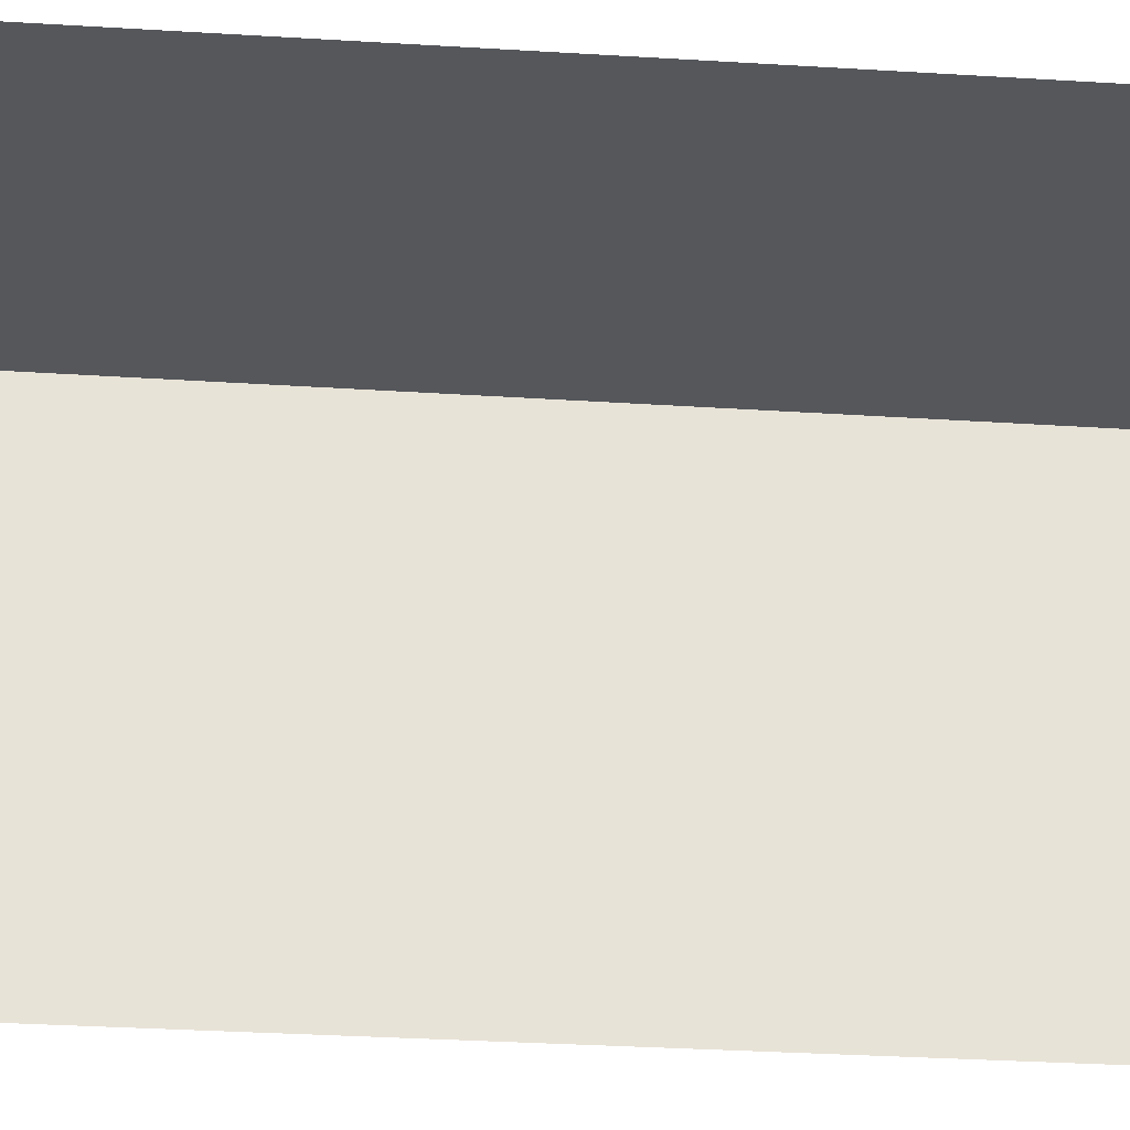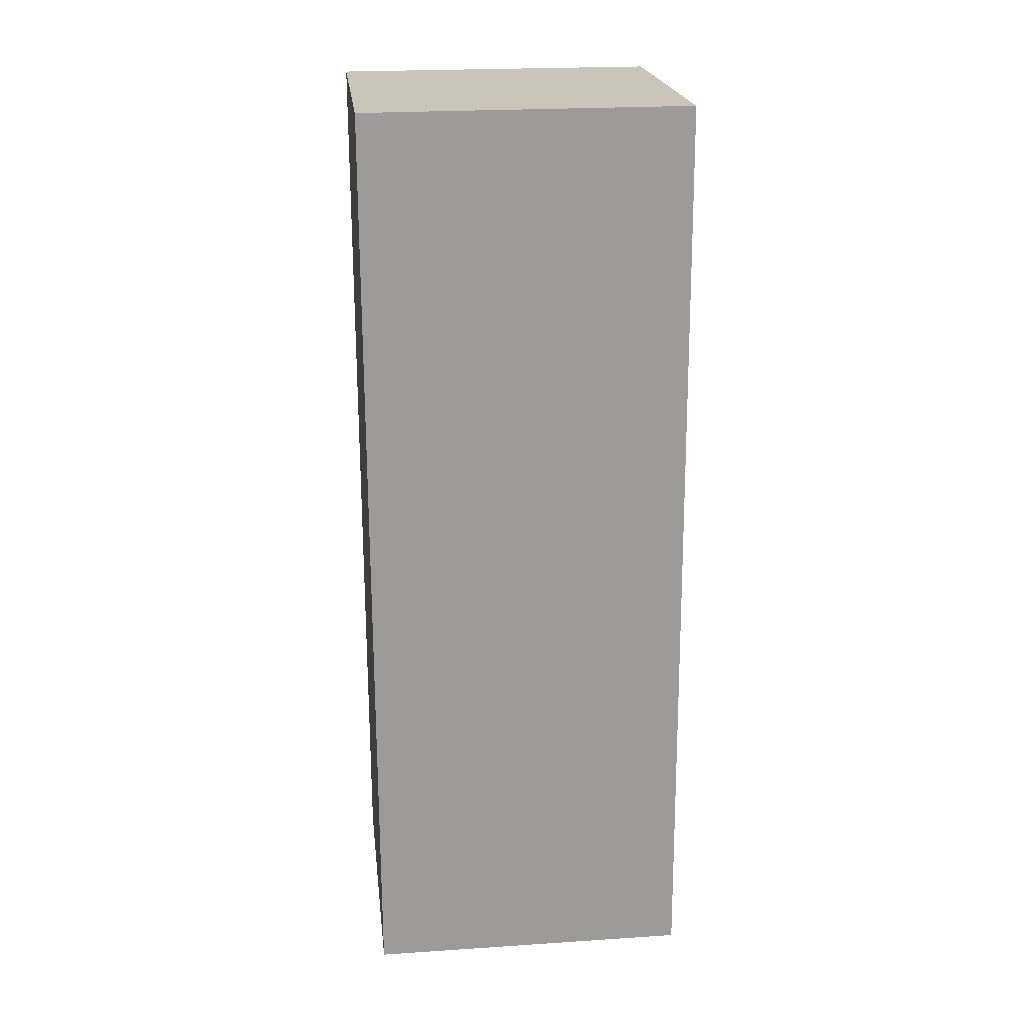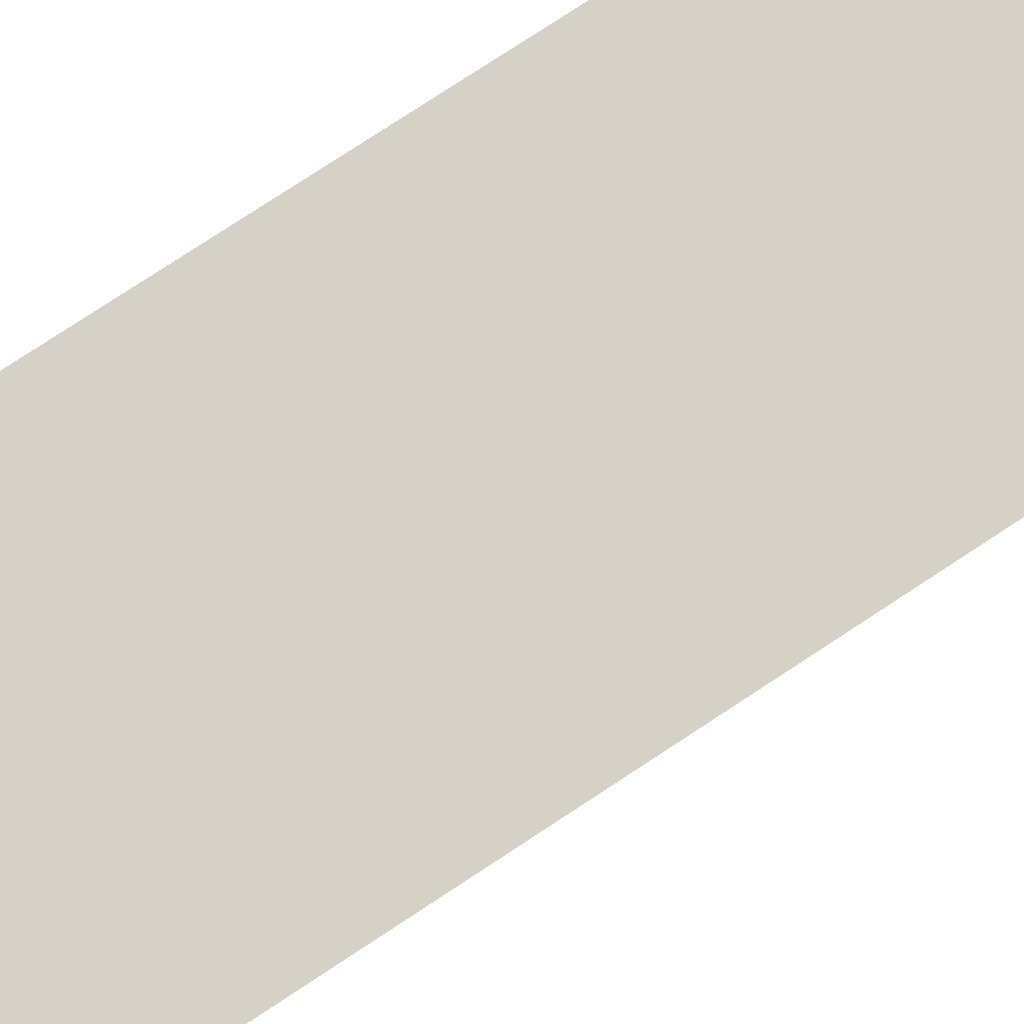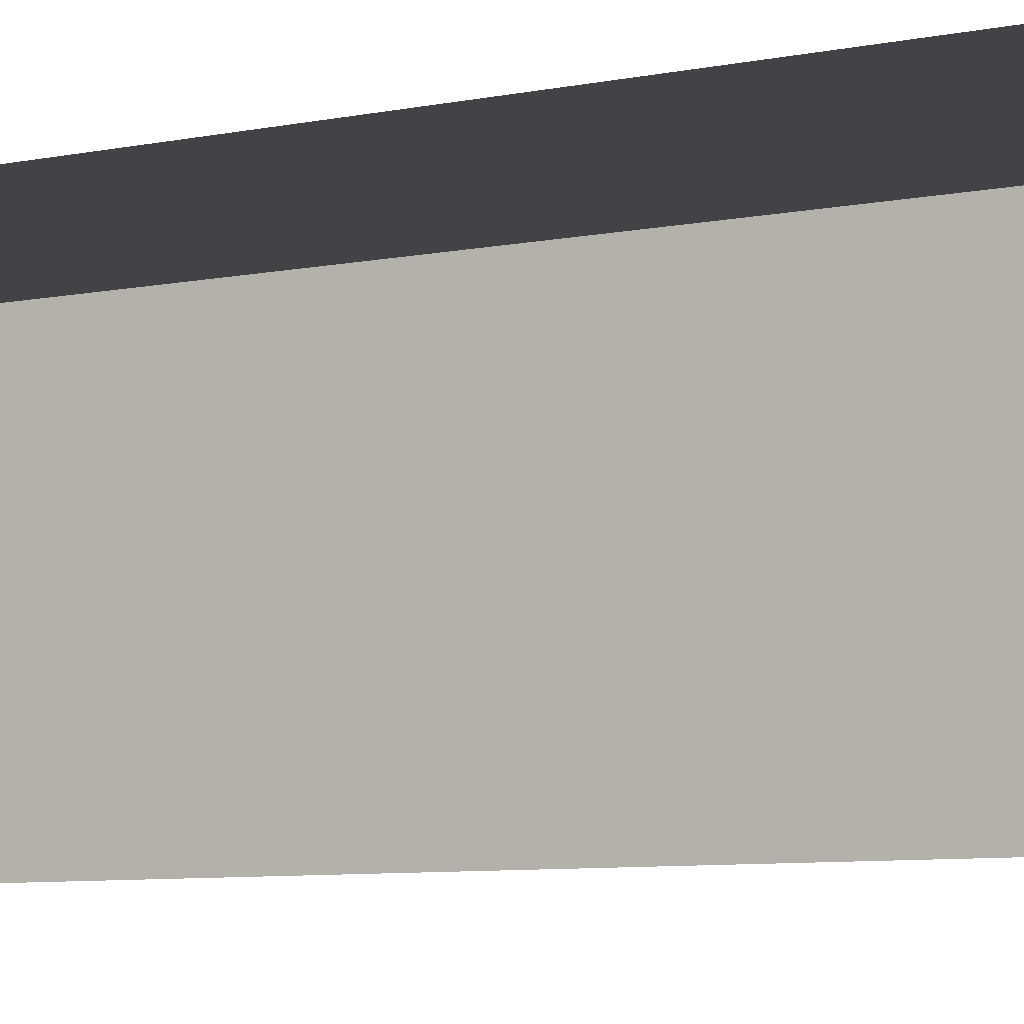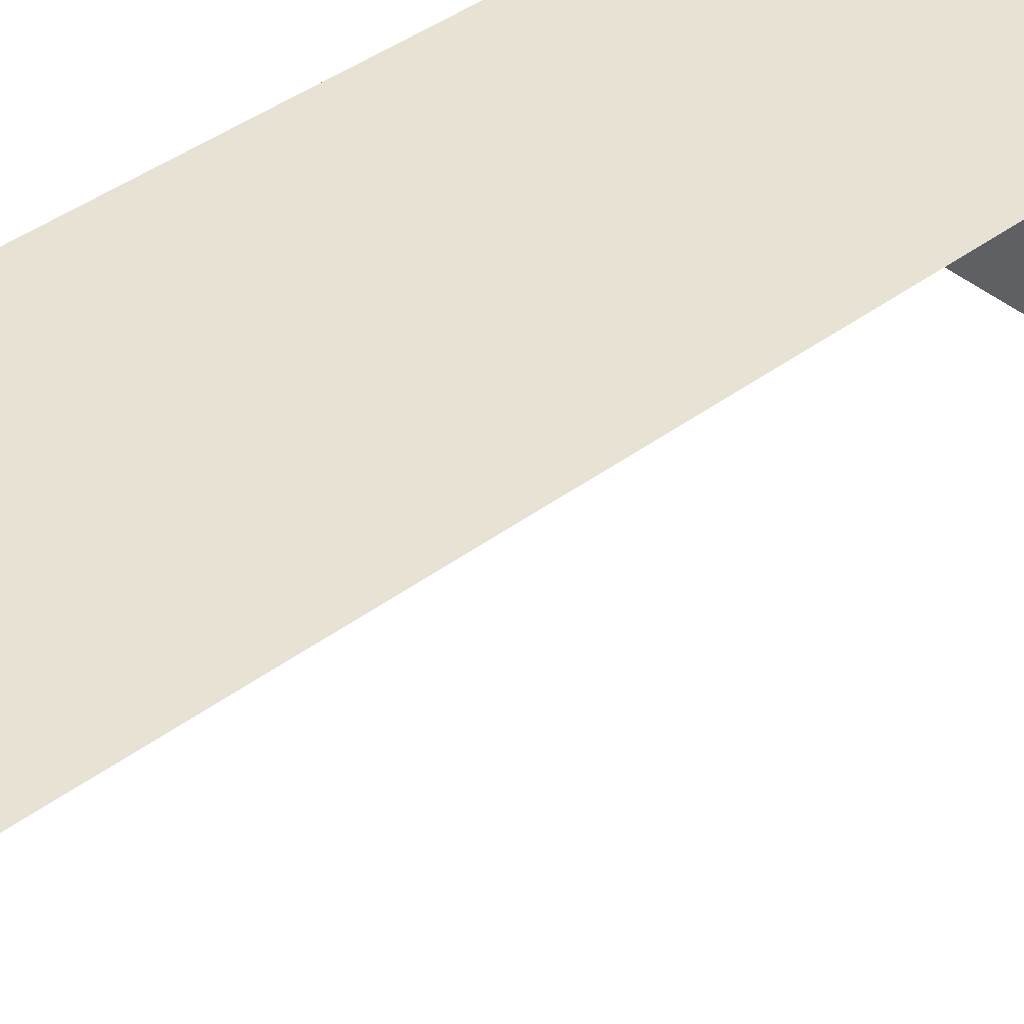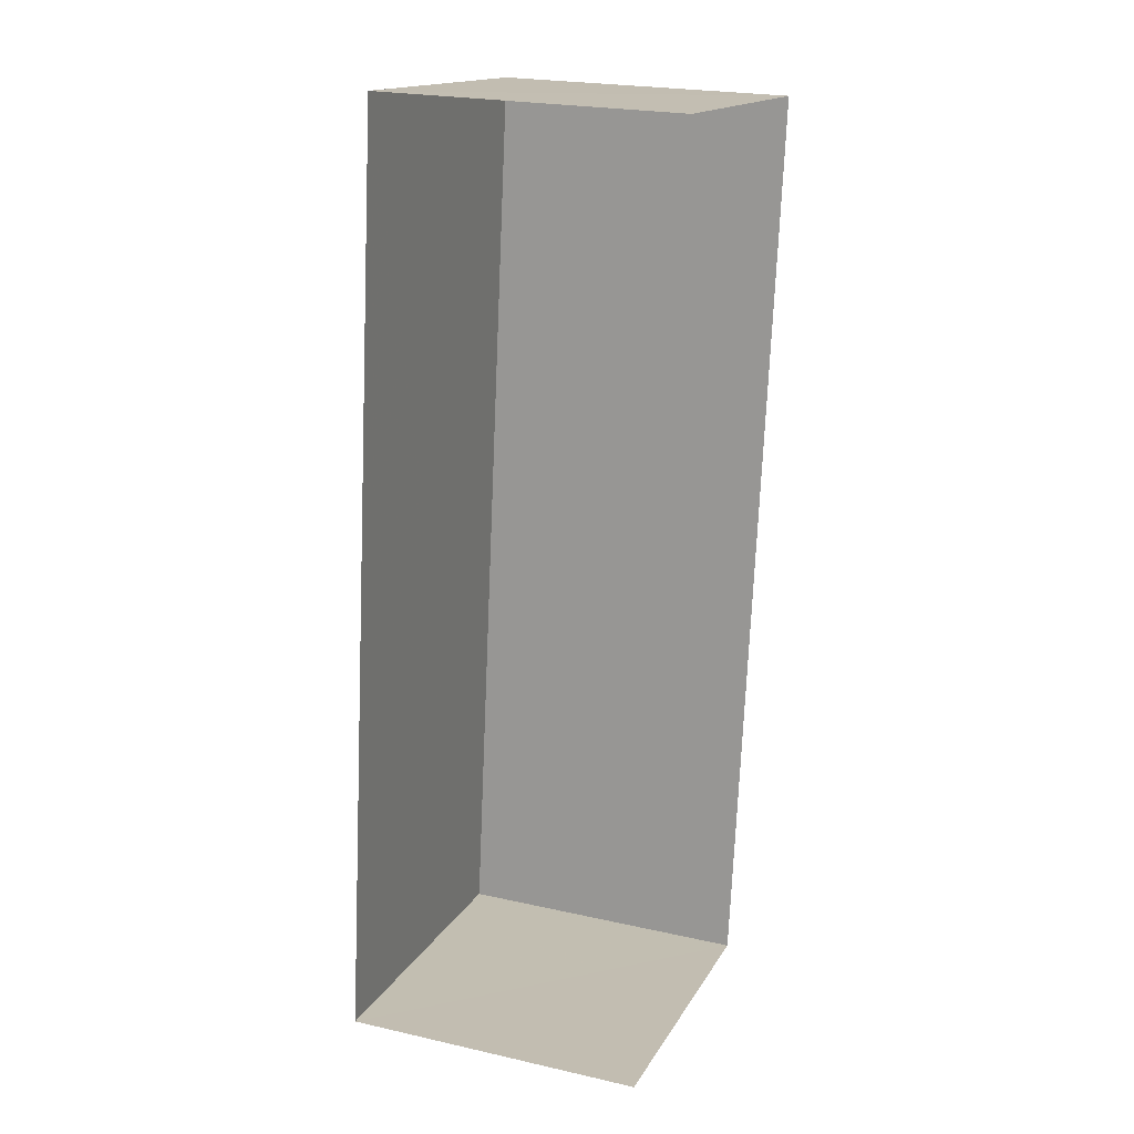
<metadata>
{"format":"obj","ext":"obj","renderer":"f3d","projection":"perspective","resolution":1024,"background":"white","views":[{"elev":-26.6,"azim":-93.4,"up":"+Z"},{"elev":23.3,"azim":83.6,"up":"+Y"},{"elev":78.8,"azim":-120.6,"up":"+Z"},{"elev":-7.1,"azim":-55.7,"up":"+Z"},{"elev":39.6,"azim":-130.5,"up":"+Z"},{"elev":15.8,"azim":-159.4,"up":"+Y"}]}
</metadata>
<code>
v -3.733e+05 -1.058e+05 21.12
v -3.733e+05 -1.058e+05 21.12
v -3.733e+05 -1.058e+05 21.13
v -3.733e+05 -1.058e+05 21.13
v -3.733e+05 -1.058e+05 26.01
v -3.733e+05 -1.058e+05 26.01
v -3.733e+05 -1.058e+05 26.01
v -3.733e+05 -1.058e+05 26.01
f 1 2 3
f 4 1 3
f 6 1 4
f 6 5 1
f 5 6 7
f 8 5 7
f 7 3 2
f 8 7 2
f 5 2 1
f 5 8 2
f 6 4 3
f 7 6 3

</code>
